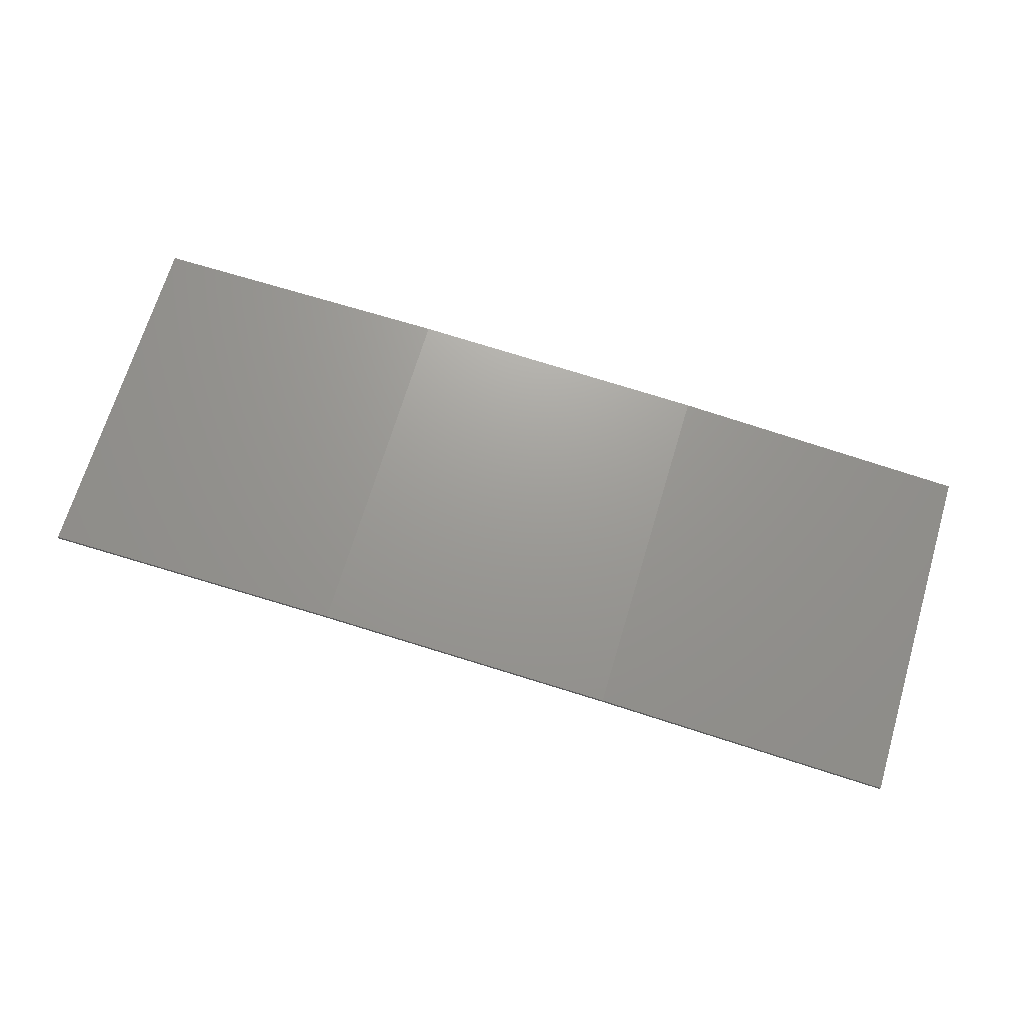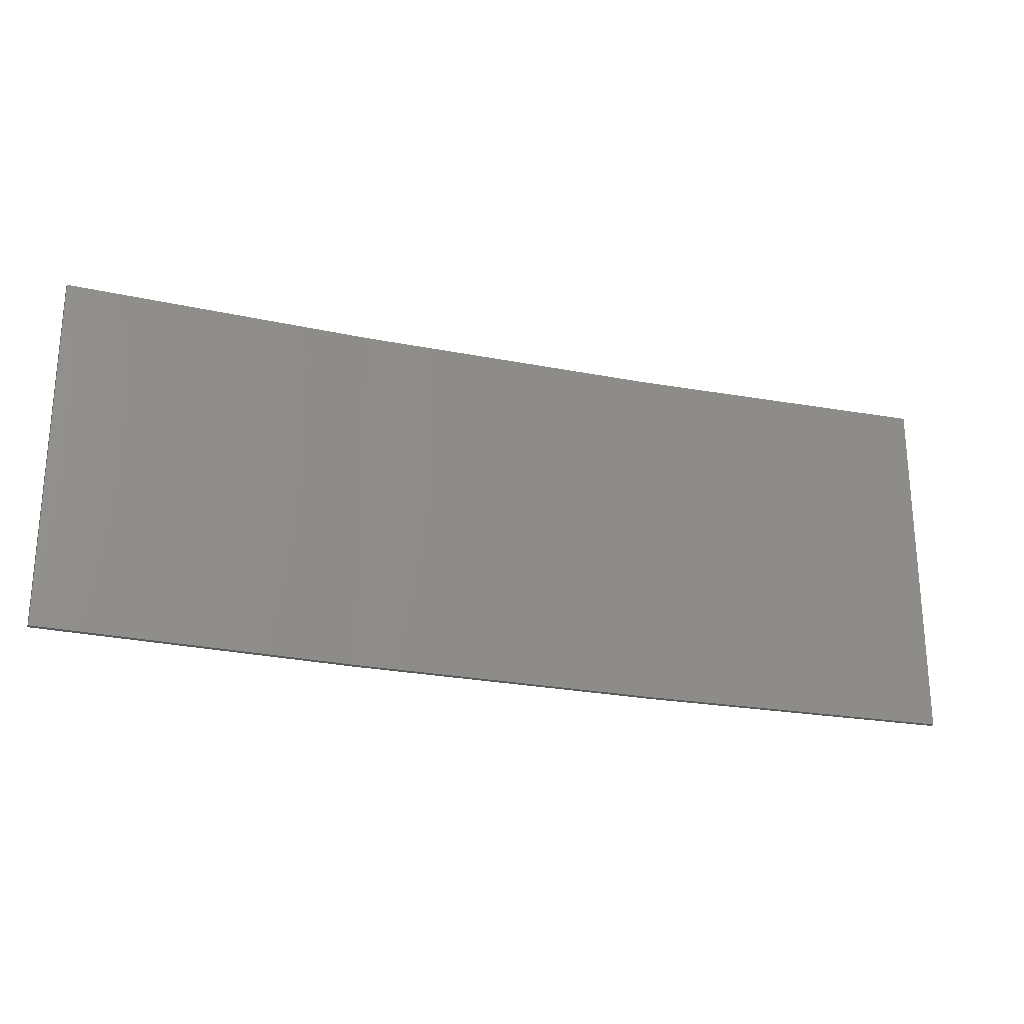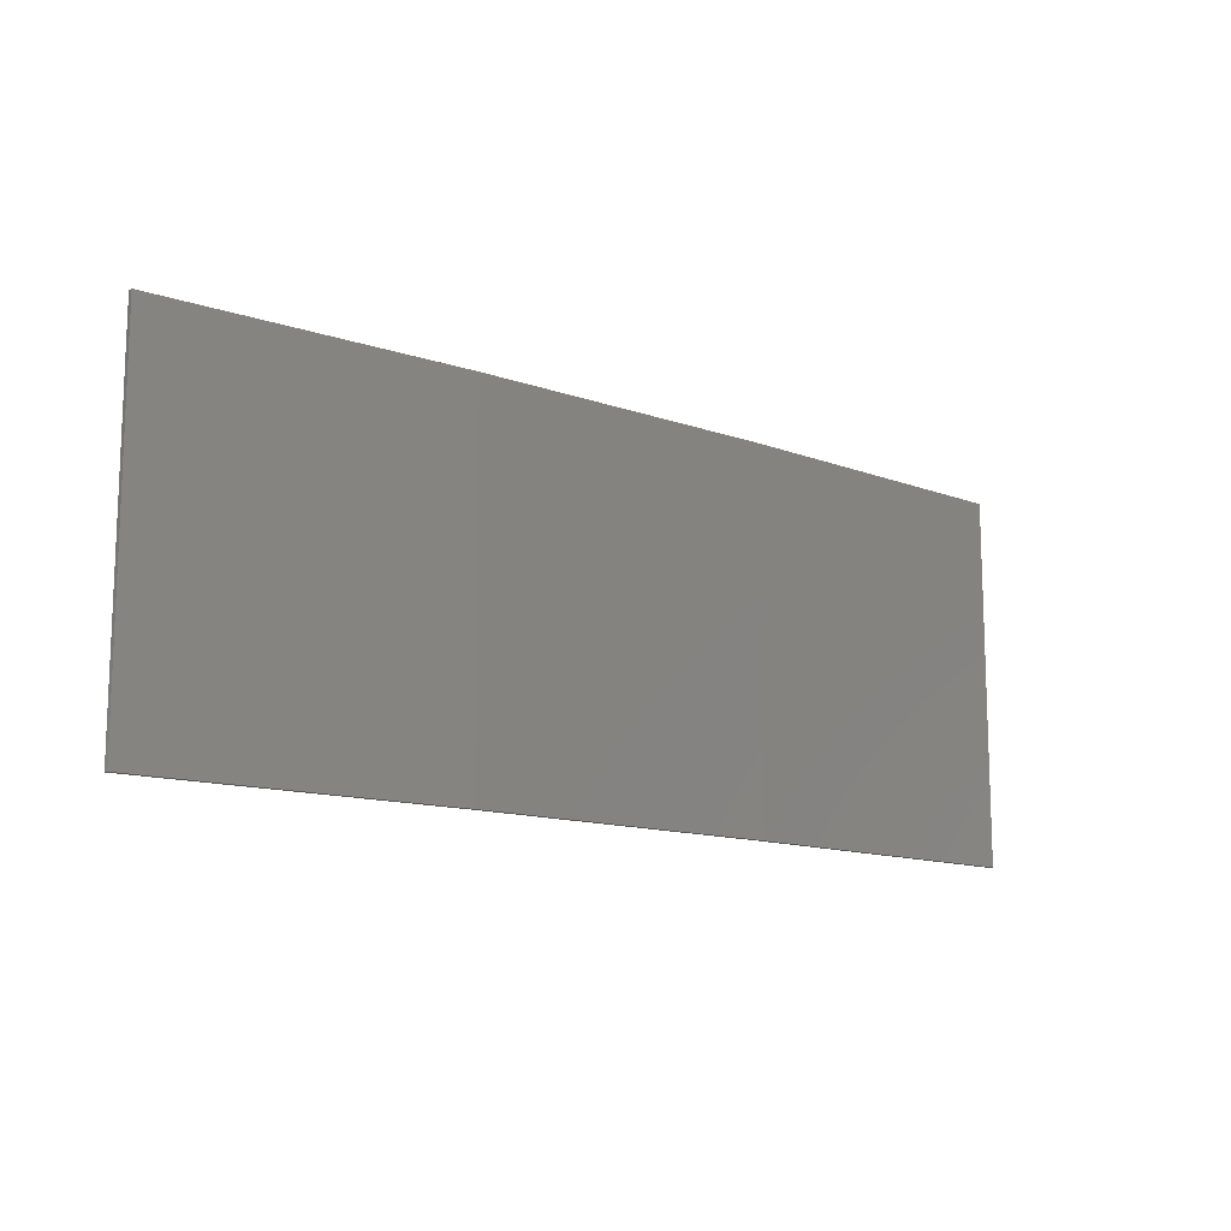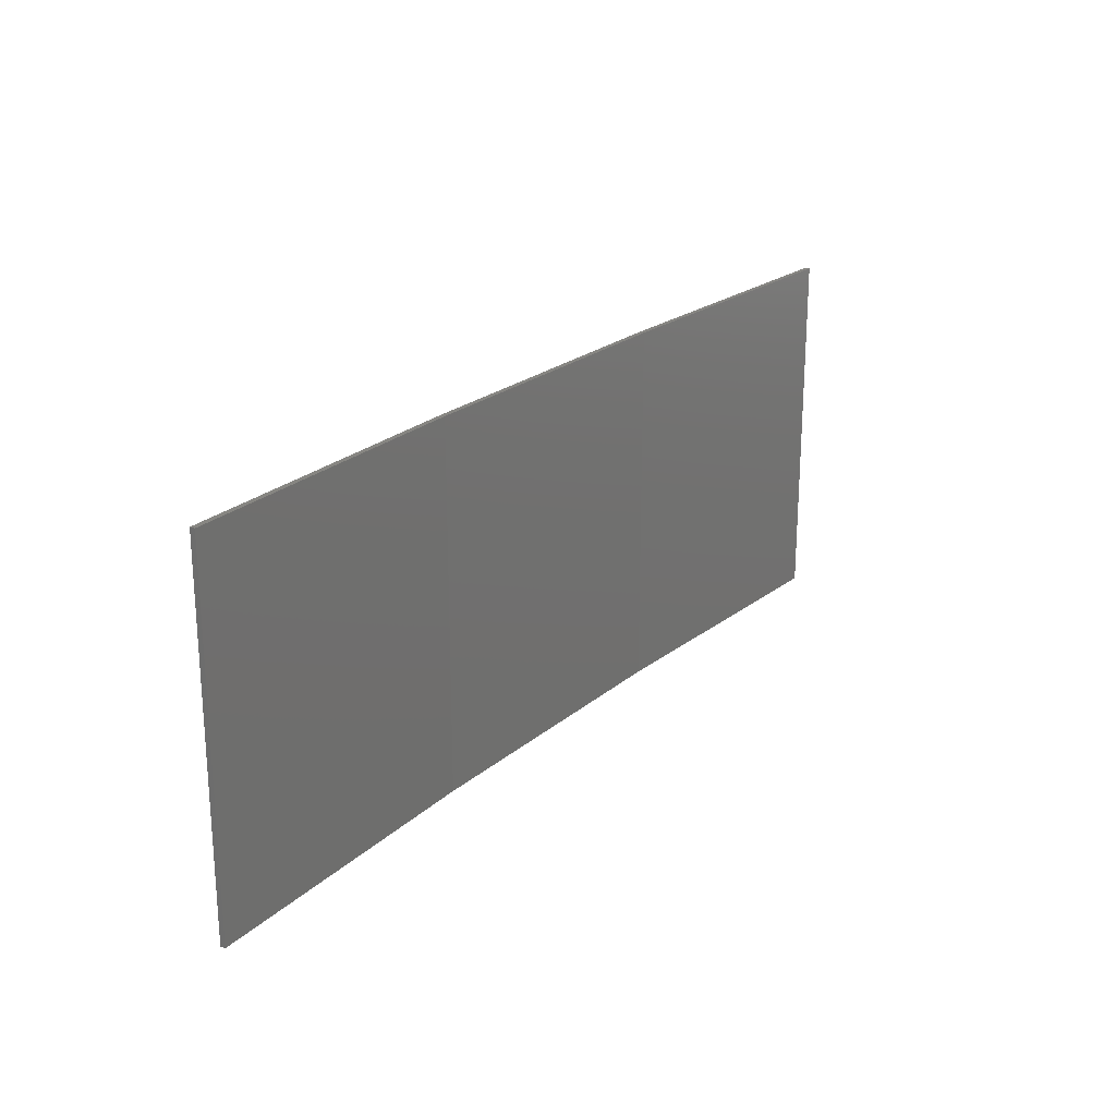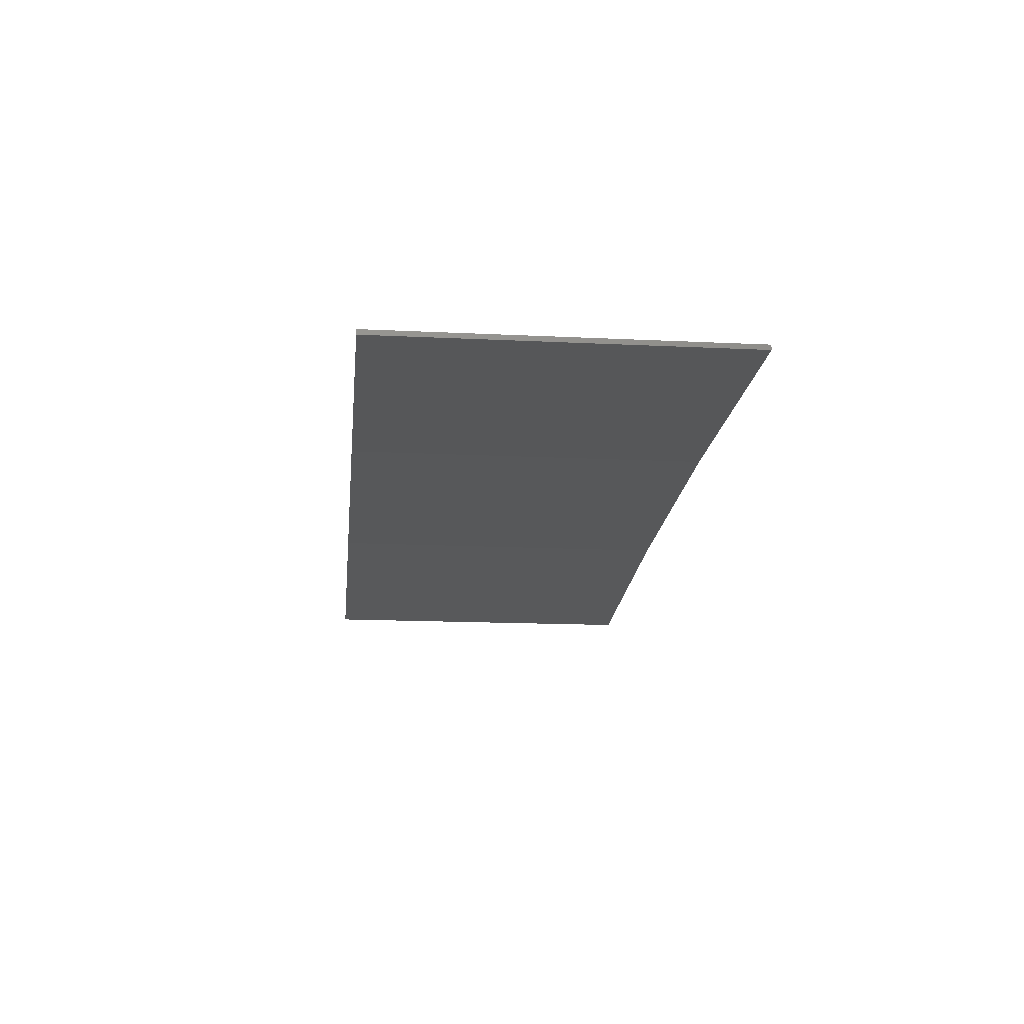
<metadata>
{"format":"stl","ext":"stl","renderer":"f3d","projection":"perspective","resolution":1024,"background":"white","views":[{"elev":69.1,"azim":16.7,"up":"+Y"},{"elev":-24.6,"azim":-21.1,"up":"+Z"},{"elev":-12.9,"azim":137.7,"up":"+Z"},{"elev":22.4,"azim":-57.8,"up":"+Z"},{"elev":-15.7,"azim":-95.8,"up":"+Y"}]}
</metadata>
<code>
# stl→obj: 16 verts, 28 faces
v 3.643 4.292 -130.7
v 0.5779 4.351 -130.7
v 0.5779 4.351 -127.2
v 3.643 4.292 -127.2
v 6.704 4.13 -130.7
v 6.704 4.13 -127.2
v 9.758 3.863 -130.7
v 9.758 3.863 -127.2
v 9.753 3.814 -130.7
v 9.753 3.814 -127.2
v 0.5778 4.301 -127.2
v 3.641 4.242 -130.7
v 3.641 4.242 -127.2
v 6.701 4.08 -127.2
v 0.5778 4.301 -130.7
v 6.701 4.08 -130.7
f 1 2 3
f 1 3 4
f 5 4 6
f 5 1 4
f 7 6 8
f 7 5 6
f 7 8 9
f 8 10 9
f 11 12 13
f 13 12 14
f 15 12 11
f 12 16 14
f 14 9 10
f 16 9 14
f 15 11 2
f 11 3 2
f 6 14 10
f 6 10 8
f 4 13 14
f 4 14 6
f 3 11 13
f 3 13 4
f 9 16 7
f 16 5 7
f 16 12 5
f 12 1 5
f 12 15 1
f 15 2 1

</code>
